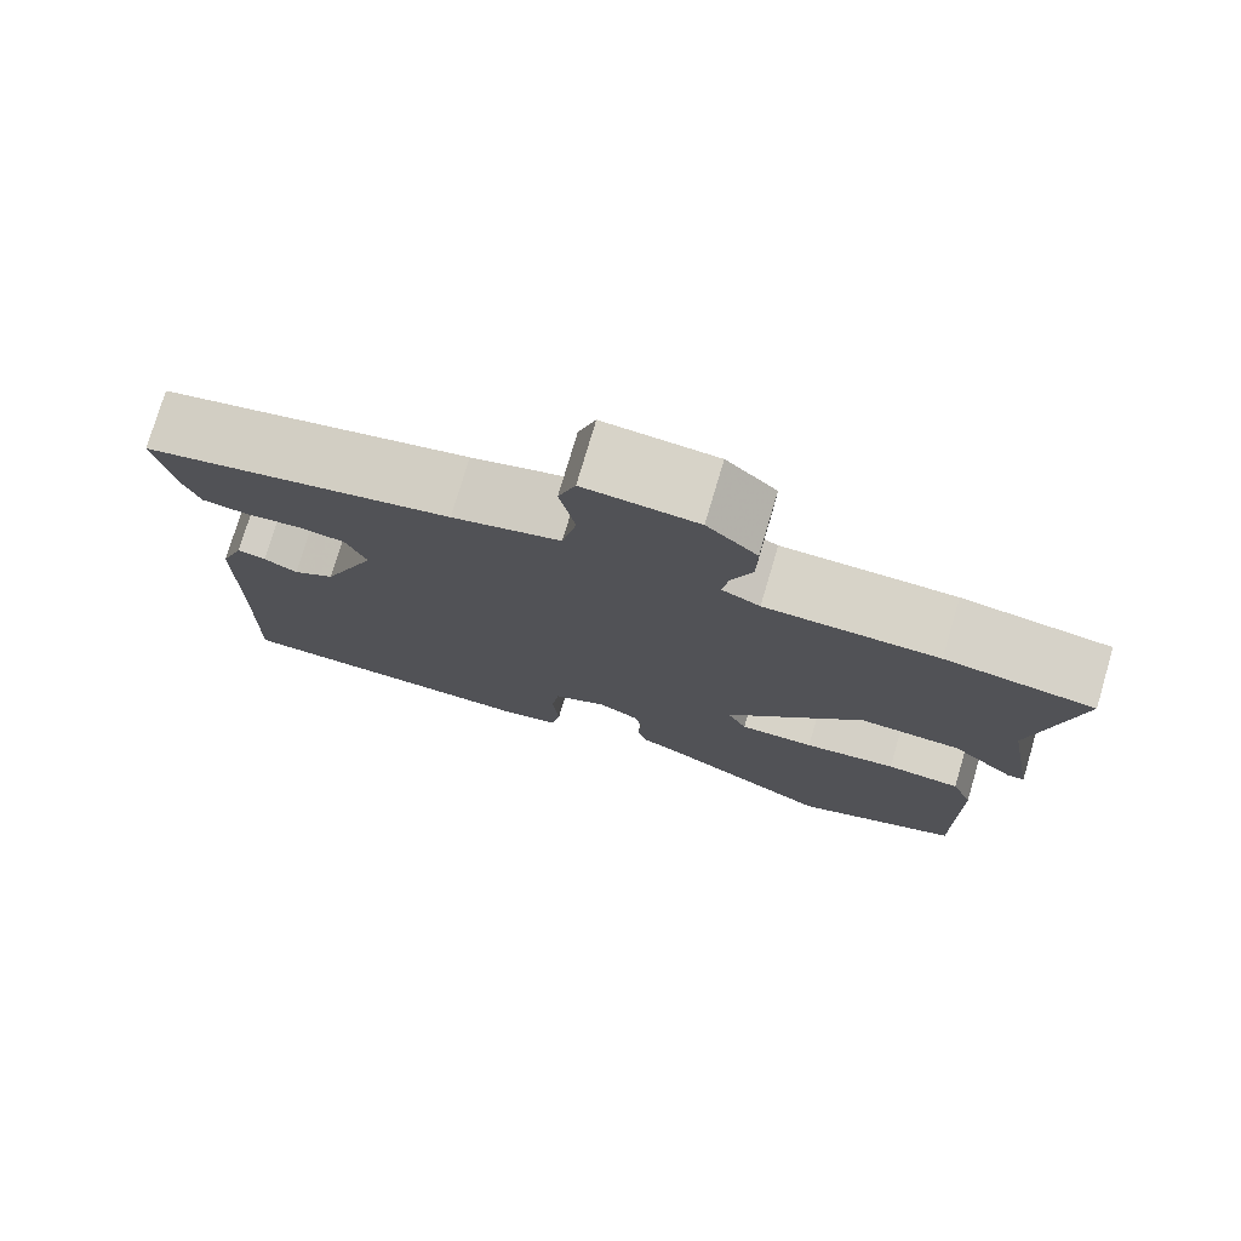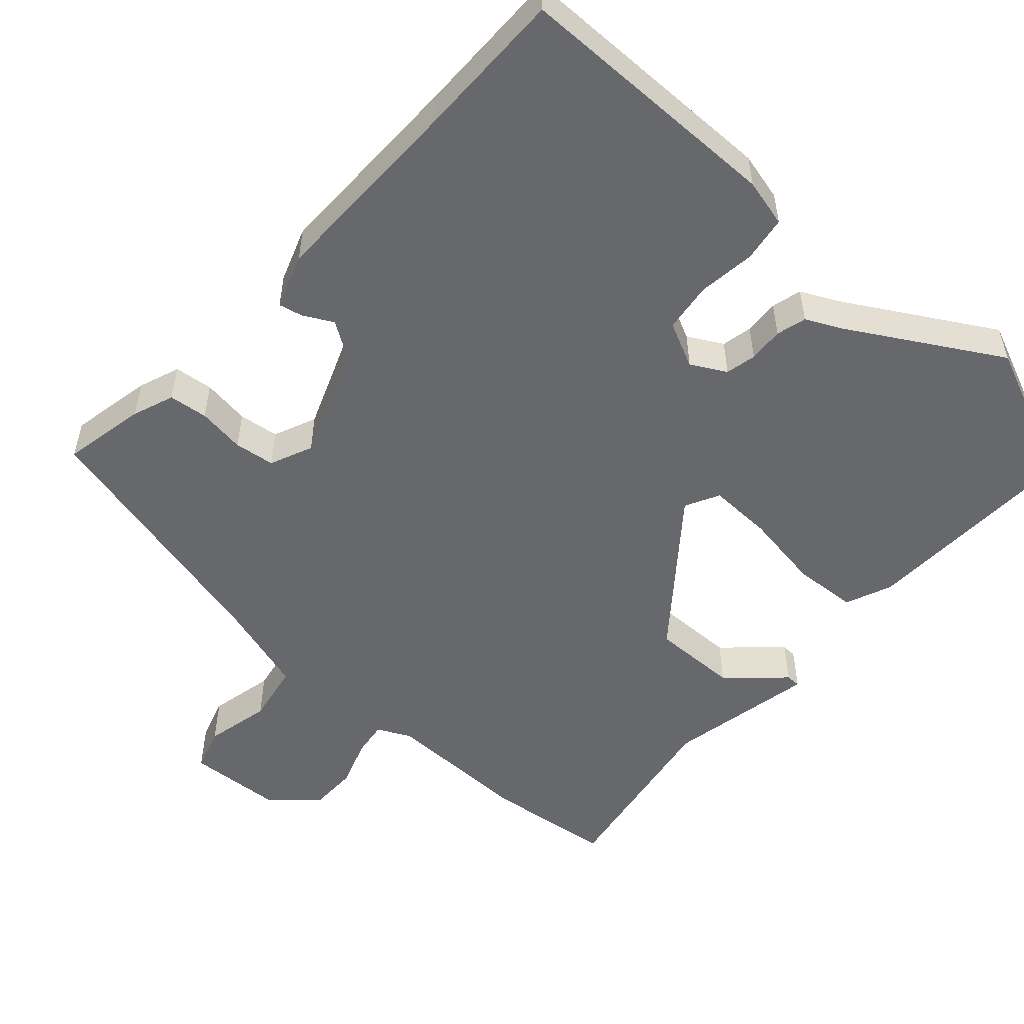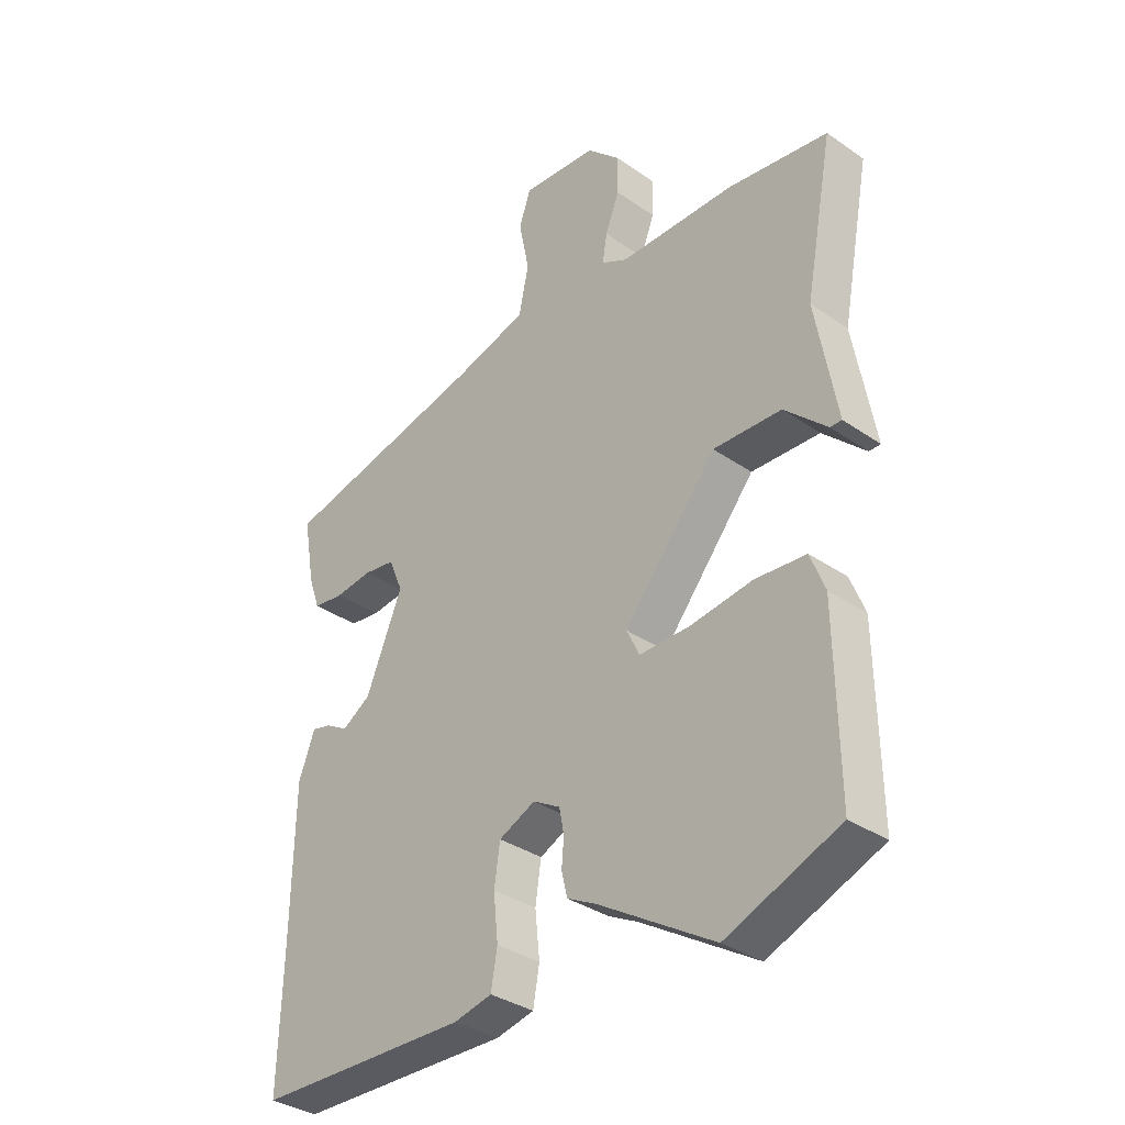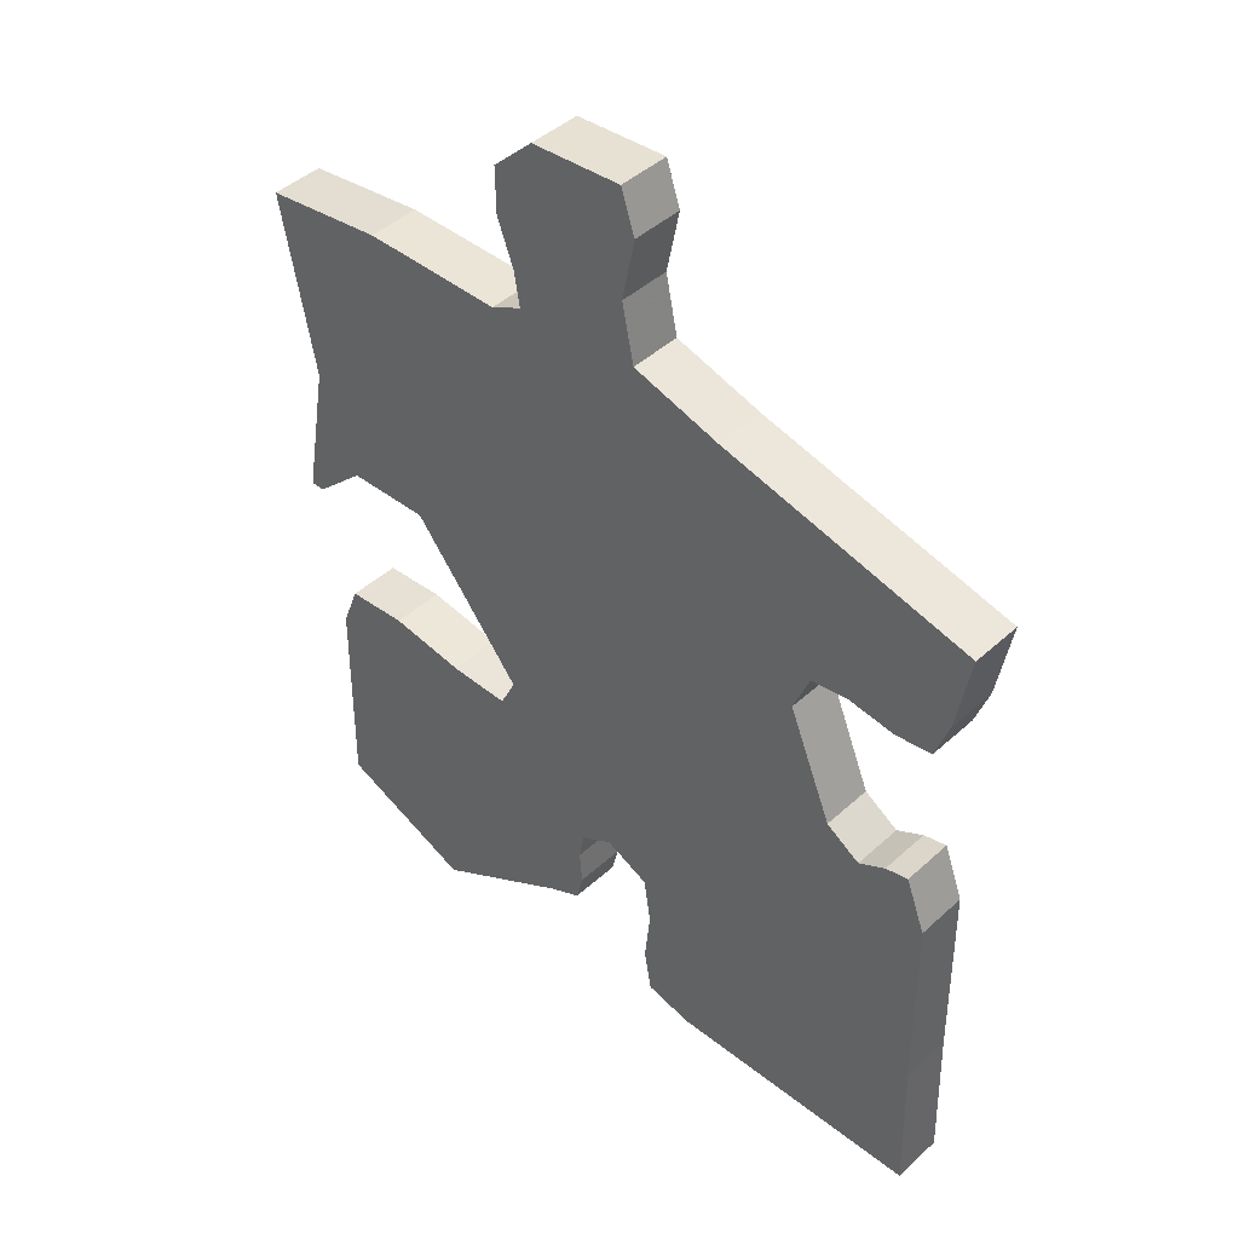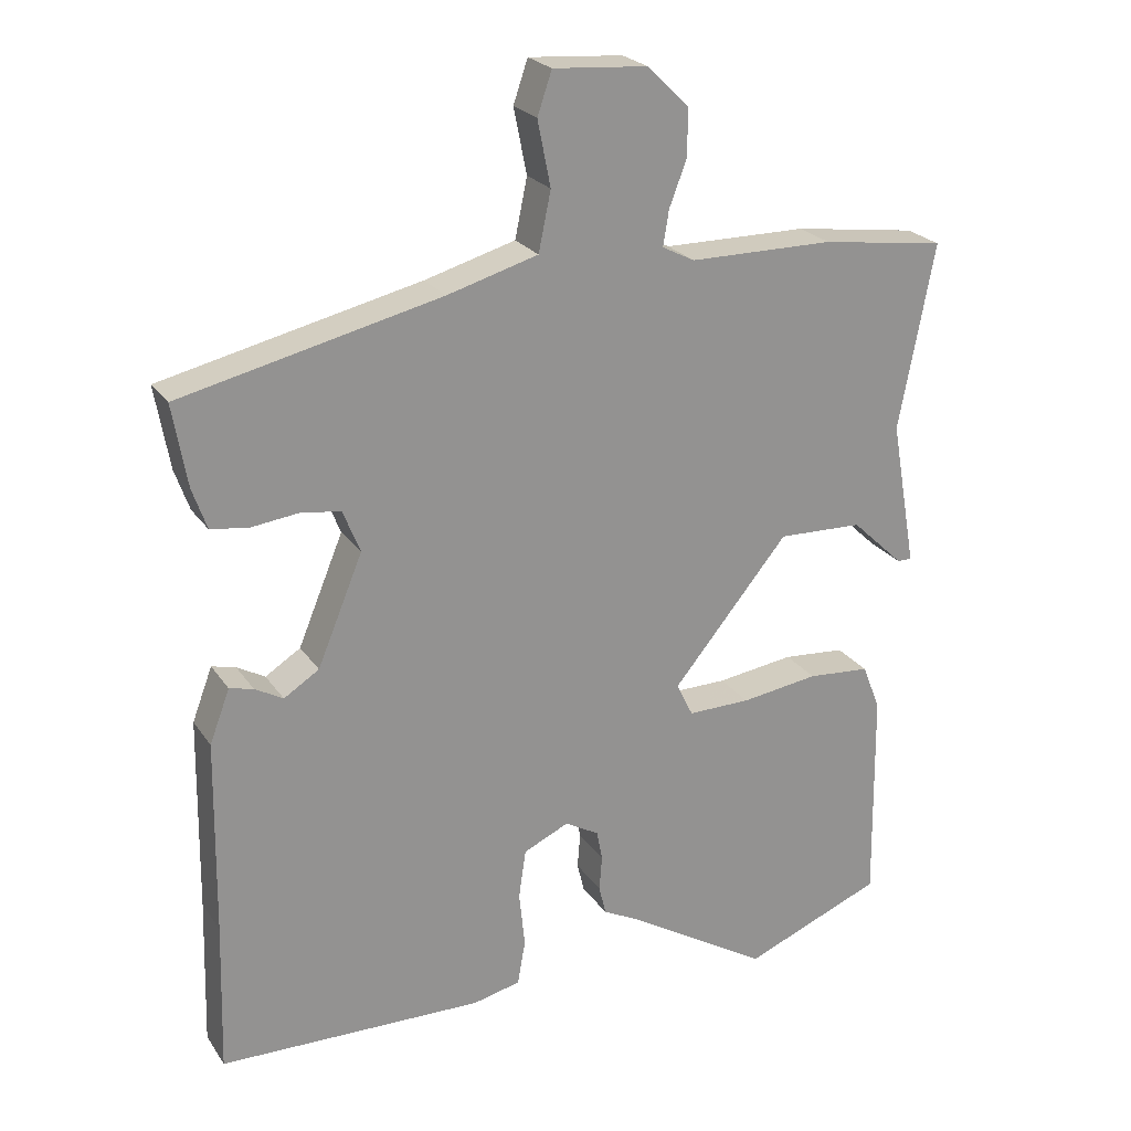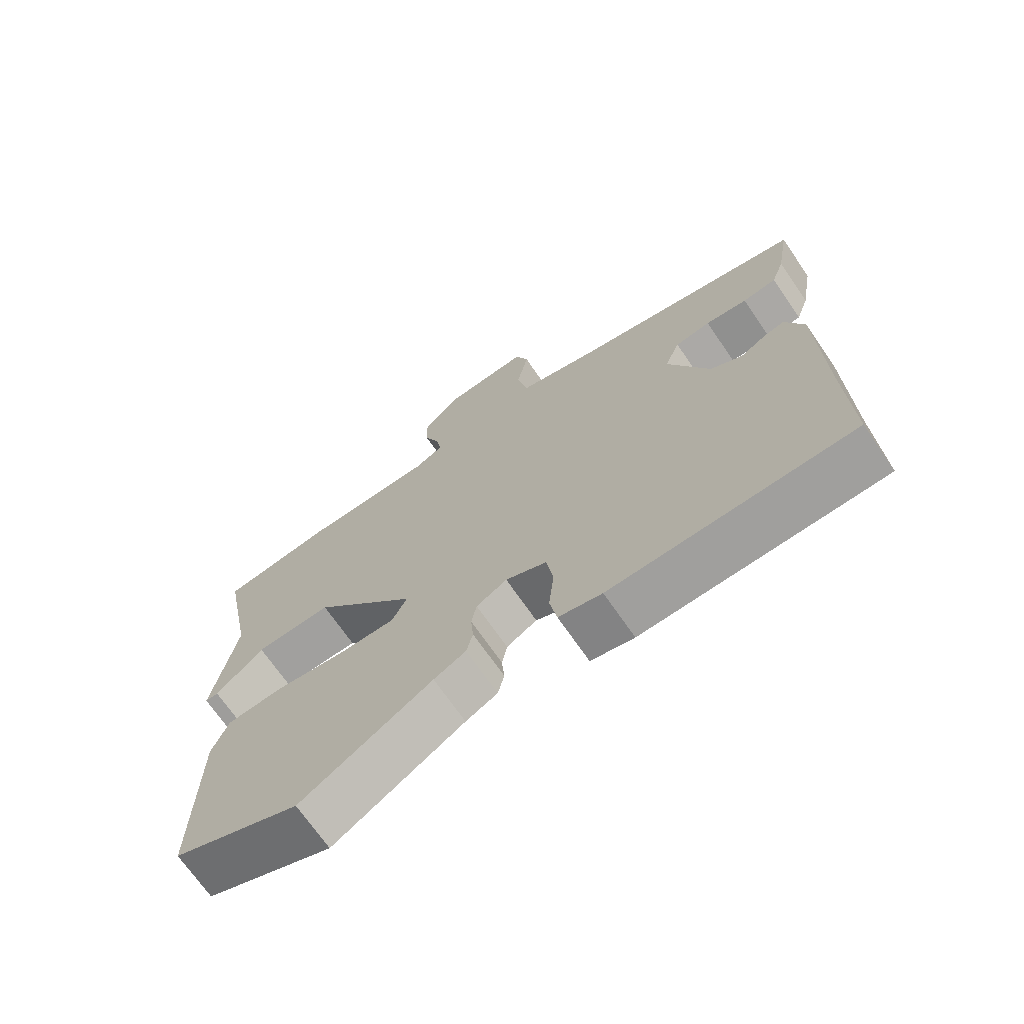
<metadata>
{"format":"obj","ext":"obj","renderer":"f3d","projection":"perspective","resolution":1024,"background":"white","views":[{"elev":76.8,"azim":-163.5,"up":"+Z"},{"elev":-52.4,"azim":136.9,"up":"+Y"},{"elev":-34.5,"azim":-132.9,"up":"+Z"},{"elev":44.4,"azim":43.4,"up":"+Z"},{"elev":23.6,"azim":154.3,"up":"+Z"},{"elev":-70.5,"azim":34.6,"up":"+Z"}]}
</metadata>
<code>
v -0.565 0.07 0.491
v -0.392 0.07 0.515
v -0.191 0.07 0.516
v -0.146 0.07 0.539
v -0.154 0.07 0.588
v -0.178 0.07 0.651
v -0.179 0.07 0.717
v -0.121 0.07 0.773
v 0.01 0.07 0.783
v 0.03 0.07 0.724
v 0.012 0.07 0.634
v 0.029 0.07 0.552
v 0.155 0.07 0.516
v 0.515 0.07 0.433
v 0.495 0.07 0.319
v 0.475 0.07 0.262
v 0.422 0.07 0.255
v 0.357 0.07 0.263
v 0.302 0.07 0.255
v 0.278 0.07 0.196
v 0.341 0.07 0.044
v 0.39 0.07 0.013
v 0.429 0.07 0.035
v 0.462 0.07 0.043
v 0.49 0.07 -0.031
v 0.494 0.07 -0.302
v 0.5 0.07 -0.51
v 0.132 0.07 -0.519
v 0.066 0.07 -0.504
v 0.055 0.07 -0.442
v 0.063 0.07 -0.364
v 0.053 0.07 -0.296
v -0.01 0.07 -0.267
v -0.057 0.07 -0.294
v -0.065 0.07 -0.336
v -0.061 0.07 -0.384
v -0.071 0.07 -0.425
v -0.12 0.07 -0.45
v -0.32 0.07 -0.572
v -0.514 0.07 -0.494
v -0.51 0.07 -0.194
v -0.485 0.07 -0.13
v -0.398 0.07 -0.123
v -0.29 0.07 -0.138
v -0.203 0.07 -0.139
v -0.18 0.07 -0.092
v -0.341 0.07 0.103
v -0.459 0.07 0.099
v -0.532 0.07 0.03
v -0.552 0.07 0.03
v -0.516 0.07 0.233
v -0.565 0 0.491
v -0.392 0 0.515
v -0.191 0 0.516
v -0.146 0 0.539
v -0.154 0 0.588
v -0.178 0 0.651
v -0.179 0 0.717
v -0.121 0 0.773
v 0.01 0 0.783
v 0.03 0 0.724
v 0.012 0 0.634
v 0.029 0 0.552
v 0.155 0 0.516
v 0.515 0 0.433
v 0.495 0 0.319
v 0.475 0 0.262
v 0.422 0 0.255
v 0.357 0 0.263
v 0.302 0 0.255
v 0.278 0 0.196
v 0.341 0 0.044
v 0.39 0 0.013
v 0.429 0 0.035
v 0.462 0 0.043
v 0.49 0 -0.031
v 0.494 0 -0.302
v 0.5 0 -0.51
v 0.132 0 -0.519
v 0.066 0 -0.504
v 0.055 0 -0.442
v 0.063 0 -0.364
v 0.053 0 -0.296
v -0.01 0 -0.267
v -0.057 0 -0.294
v -0.065 0 -0.336
v -0.061 0 -0.384
v -0.071 0 -0.425
v -0.12 0 -0.45
v -0.32 0 -0.572
v -0.514 0 -0.494
v -0.51 0 -0.194
v -0.485 0 -0.13
v -0.398 0 -0.123
v -0.29 0 -0.138
v -0.203 0 -0.139
v -0.18 0 -0.092
v -0.341 0 0.103
v -0.459 0 0.099
v -0.532 0 0.03
v -0.552 0 0.03
v -0.516 0 0.233
f 48 49 50 51
f 47 48 51 1
f 46 47 1 2
f 41 42 43 44
f 41 44 45
f 38 39 40 41
f 38 41 45
f 35 36 37 38
f 34 35 38 45
f 33 34 45 46
f 28 29 30 31
f 26 27 28 31
f 26 31 32
f 22 23 24 25
f 22 25 26 32
f 15 16 17 18
f 13 14 15 18
f 12 13 18 19
f 8 9 10 11
f 8 11 12
f 5 6 7 8
f 4 5 8 12
f 3 4 12 19
f 21 22 32 33
f 20 21 33 46
f 19 20 46
f 2 3 19 46
f 102 101 100 99
f 52 102 99 98
f 53 52 98 97
f 95 94 93 92
f 96 95 92
f 92 91 90 89
f 96 92 89
f 89 88 87 86
f 96 89 86 85
f 97 96 85 84
f 82 81 80 79
f 82 79 78 77
f 83 82 77
f 76 75 74 73
f 83 77 76 73
f 69 68 67 66
f 69 66 65 64
f 70 69 64 63
f 62 61 60 59
f 63 62 59
f 59 58 57 56
f 63 59 56 55
f 70 63 55 54
f 84 83 73 72
f 97 84 72 71
f 97 71 70
f 97 70 54 53
f 1 52 53 2
f 2 53 54 3
f 3 54 55 4
f 4 55 56 5
f 5 56 57 6
f 6 57 58 7
f 7 58 59 8
f 8 59 60 9
f 9 60 61 10
f 10 61 62 11
f 11 62 63 12
f 12 63 64 13
f 13 64 65 14
f 14 65 66 15
f 15 66 67 16
f 16 67 68 17
f 17 68 69 18
f 18 69 70 19
f 19 70 71 20
f 20 71 72 21
f 21 72 73 22
f 22 73 74 23
f 23 74 75 24
f 24 75 76 25
f 25 76 77 26
f 26 77 78 27
f 27 78 79 28
f 28 79 80 29
f 29 80 81 30
f 30 81 82 31
f 31 82 83 32
f 32 83 84 33
f 33 84 85 34
f 34 85 86 35
f 35 86 87 36
f 36 87 88 37
f 37 88 89 38
f 38 89 90 39
f 39 90 91 40
f 40 91 92 41
f 41 92 93 42
f 42 93 94 43
f 43 94 95 44
f 44 95 96 45
f 45 96 97 46
f 46 97 98 47
f 47 98 99 48
f 48 99 100 49
f 49 100 101 50
f 50 101 102 51
f 51 102 52 1

</code>
